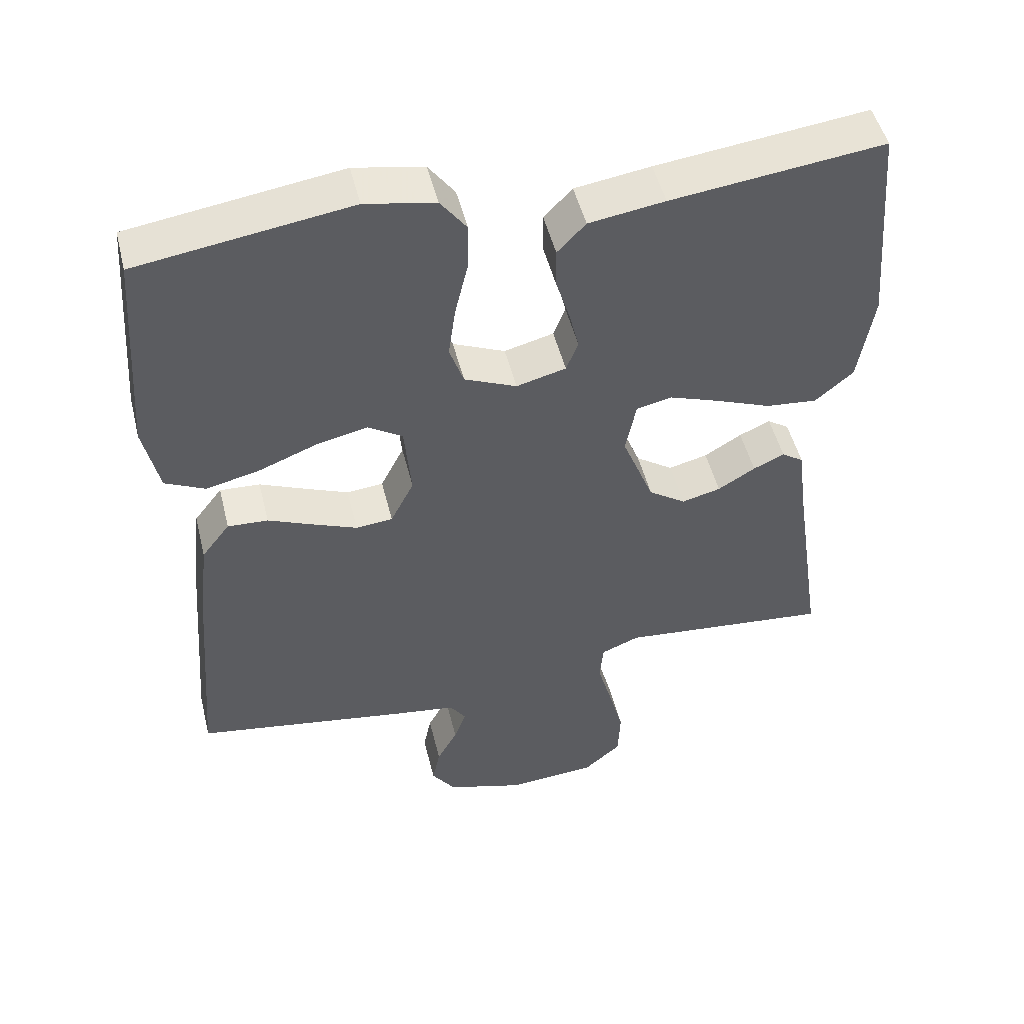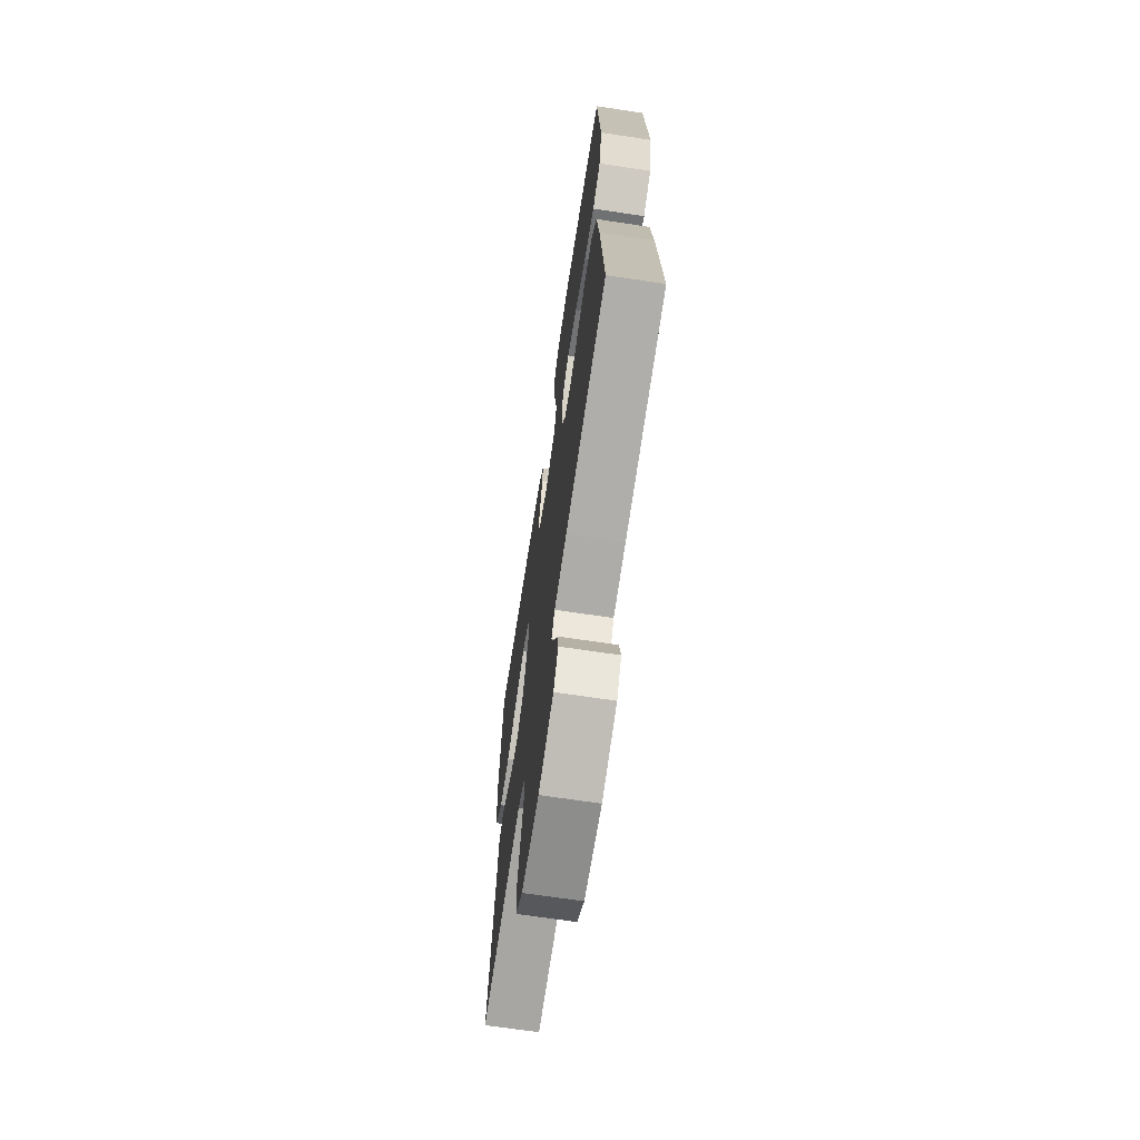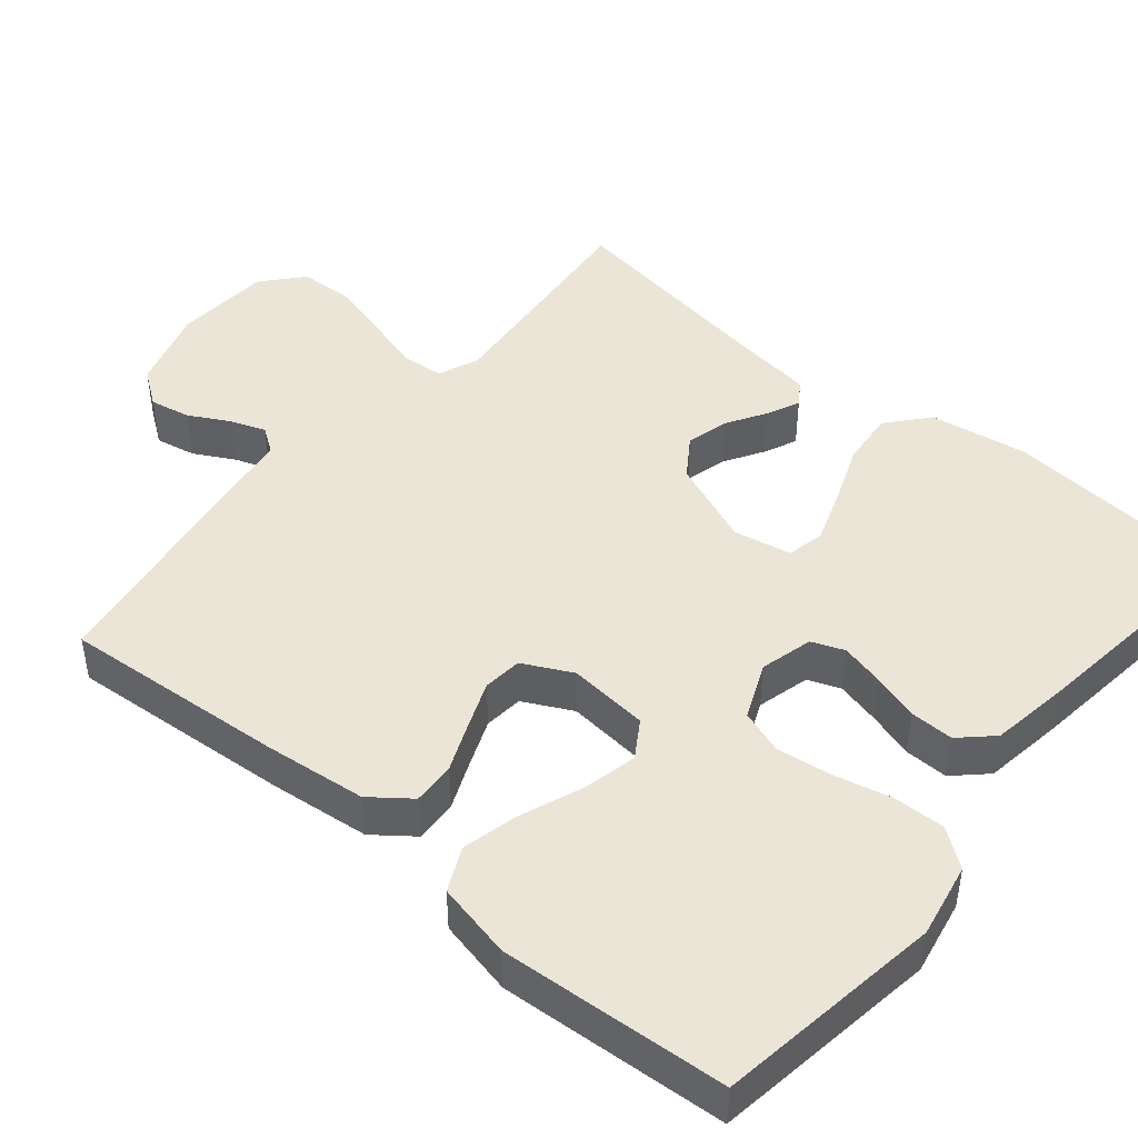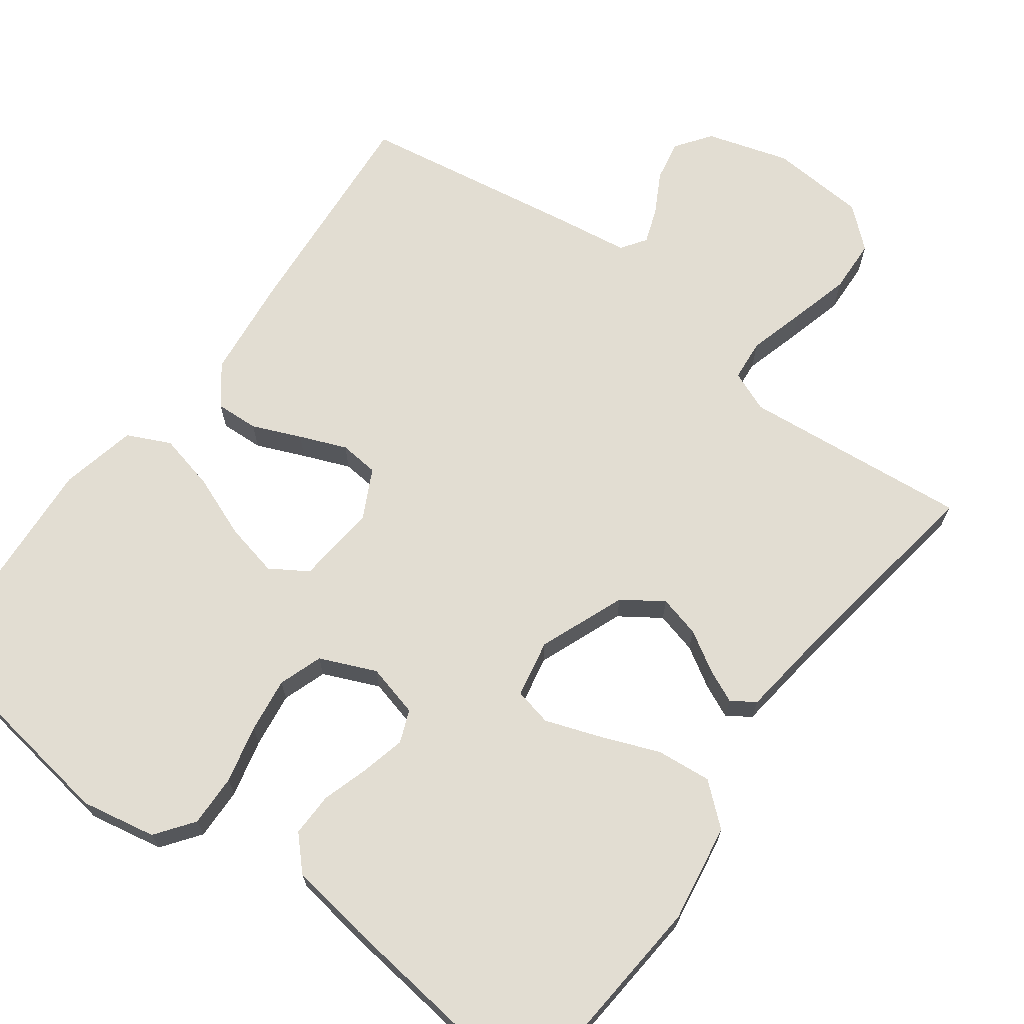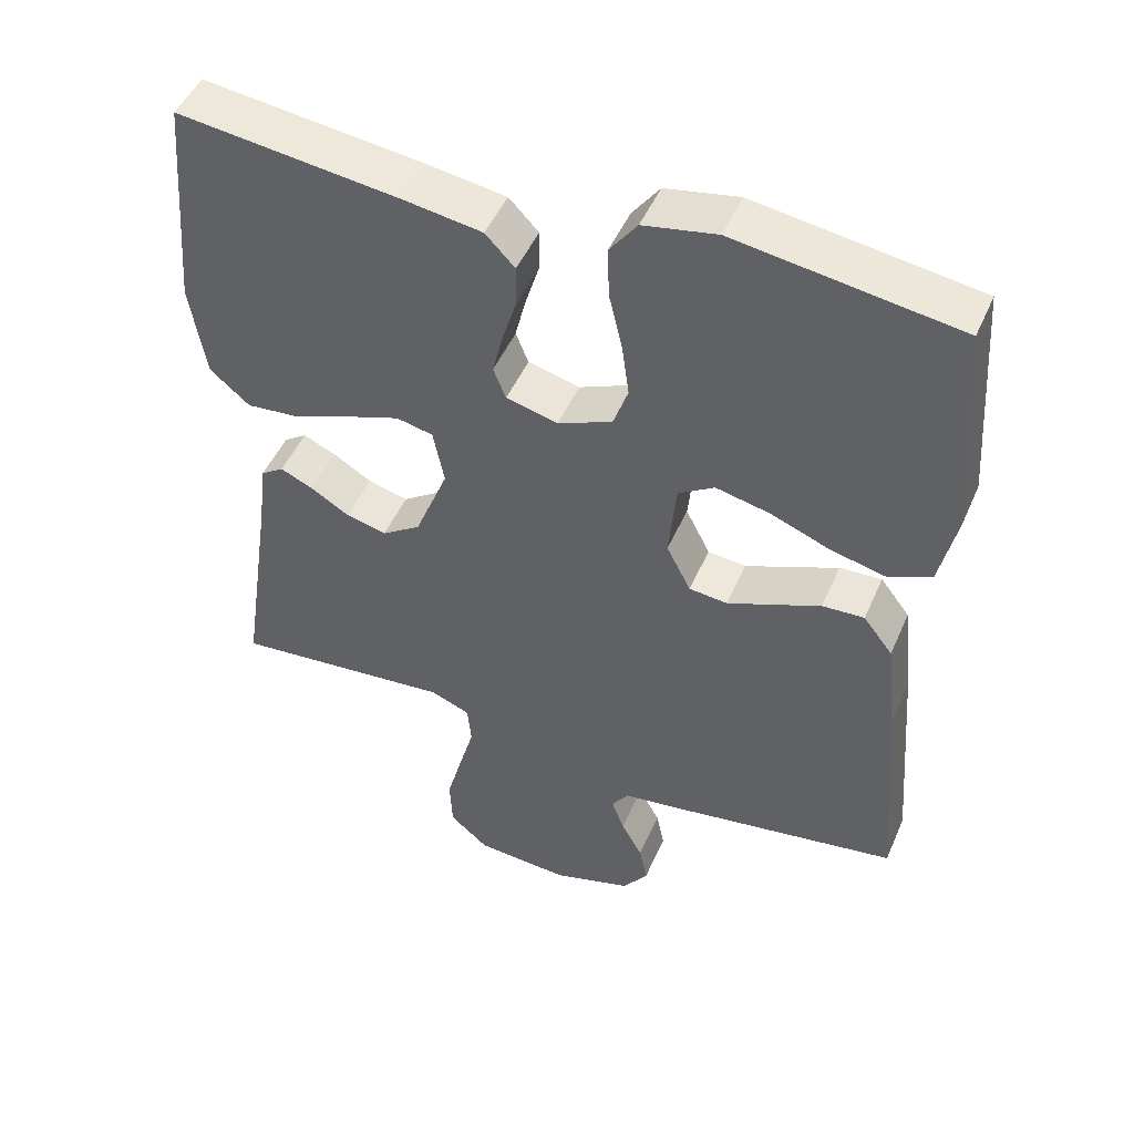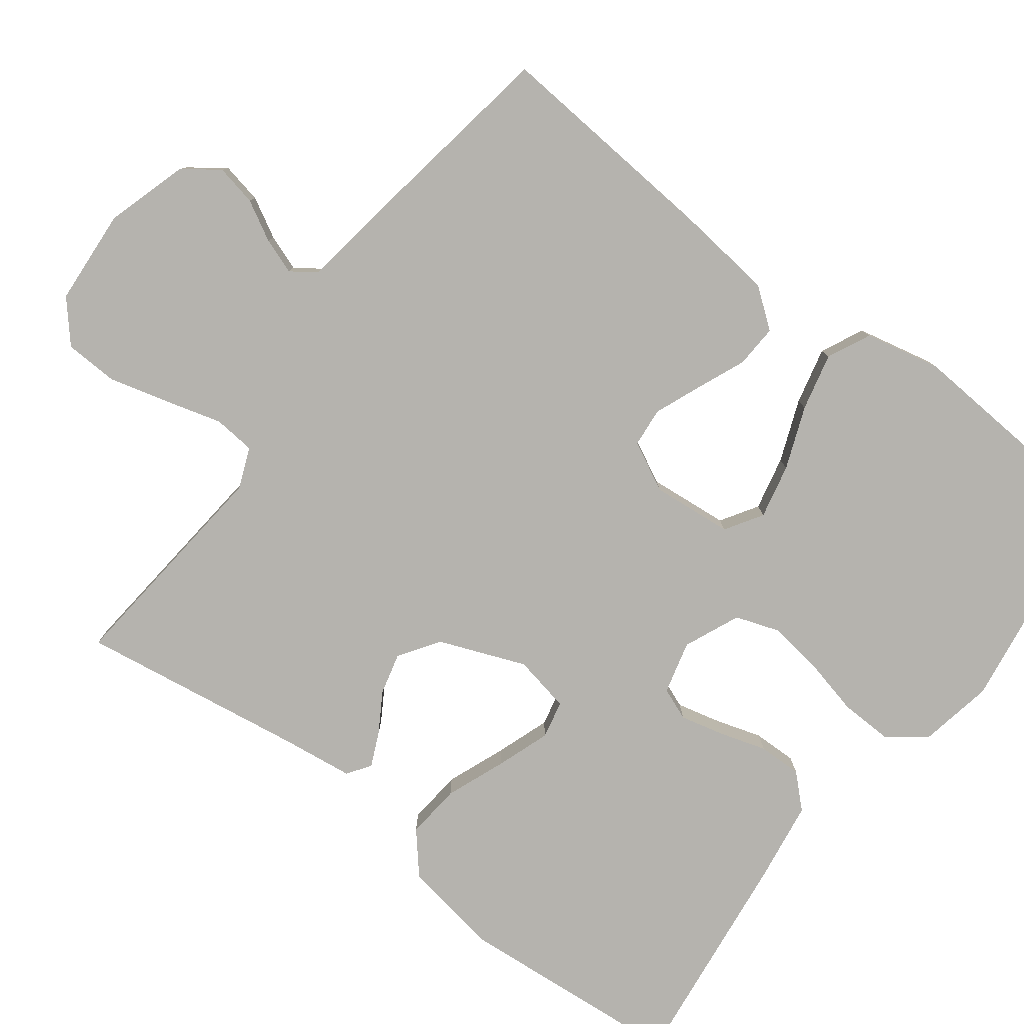
<metadata>
{"format":"obj","ext":"obj","renderer":"f3d","projection":"perspective","resolution":1024,"background":"white","views":[{"elev":49.6,"azim":-13.8,"up":"+Z"},{"elev":-68.5,"azim":-98.6,"up":"+Z"},{"elev":45.7,"azim":-50.0,"up":"+Y"},{"elev":68.3,"azim":36.4,"up":"+Y"},{"elev":48.6,"azim":-157.0,"up":"+Z"},{"elev":-79.9,"azim":-127.1,"up":"+Y"}]}
</metadata>
<code>
v -0.5 0.07 -0.5
v -0.476 0.07 -0.2
v -0.461 0.07 -0.067
v -0.421 0.07 -0.015
v -0.364 0.07 -0.018
v -0.3 0.07 -0.045
v -0.238 0.07 -0.07
v -0.186 0.07 -0.065
v -0.153 0.07 0
v -0.163 0.07 0.107
v -0.212 0.07 0.138
v -0.284 0.07 0.122
v -0.366 0.07 0.09
v -0.442 0.07 0.072
v -0.499 0.07 0.099
v -0.521 0.07 0.2
v -0.5 0.07 0.5
v -0.2 0.07 0.544
v -0.101 0.07 0.525
v -0.064 0.07 0.475
v -0.066 0.07 0.406
v -0.084 0.07 0.33
v -0.094 0.07 0.257
v -0.074 0.07 0.199
v 0 0.07 0.167
v 0.07 0.07 0.185
v 0.087 0.07 0.228
v 0.073 0.07 0.286
v 0.054 0.07 0.348
v 0.053 0.07 0.406
v 0.093 0.07 0.448
v 0.2 0.07 0.464
v 0.5 0.07 0.5
v 0.525 0.07 0.2
v 0.504 0.07 0.07
v 0.45 0.07 0.024
v 0.377 0.07 0.031
v 0.298 0.07 0.062
v 0.227 0.07 0.087
v 0.177 0.07 0.076
v 0.162 0.07 0
v 0.207 0.07 -0.114
v 0.26 0.07 -0.15
v 0.315 0.07 -0.136
v 0.368 0.07 -0.104
v 0.412 0.07 -0.084
v 0.443 0.07 -0.105
v 0.455 0.07 -0.2
v 0.5 0.07 -0.5
v 0.2 0.07 -0.471
v 0.146 0.07 -0.493
v 0.141 0.07 -0.548
v 0.162 0.07 -0.623
v 0.183 0.07 -0.702
v 0.18 0.07 -0.773
v 0.127 0.07 -0.819
v 0 0.07 -0.828
v -0.109 0.07 -0.795
v -0.143 0.07 -0.748
v -0.132 0.07 -0.694
v -0.103 0.07 -0.641
v -0.086 0.07 -0.594
v -0.109 0.07 -0.561
v -0.2 0.07 -0.548
v -0.5 0 -0.5
v -0.476 0 -0.2
v -0.461 0 -0.067
v -0.421 0 -0.015
v -0.364 0 -0.018
v -0.3 0 -0.045
v -0.238 0 -0.07
v -0.186 0 -0.065
v -0.153 0 0
v -0.163 0 0.107
v -0.212 0 0.138
v -0.284 0 0.122
v -0.366 0 0.09
v -0.442 0 0.072
v -0.499 0 0.099
v -0.521 0 0.2
v -0.5 0 0.5
v -0.2 0 0.544
v -0.101 0 0.525
v -0.064 0 0.475
v -0.066 0 0.406
v -0.084 0 0.33
v -0.094 0 0.257
v -0.074 0 0.199
v 0 0 0.167
v 0.07 0 0.185
v 0.087 0 0.228
v 0.073 0 0.286
v 0.054 0 0.348
v 0.053 0 0.406
v 0.093 0 0.448
v 0.2 0 0.464
v 0.5 0 0.5
v 0.525 0 0.2
v 0.504 0 0.07
v 0.45 0 0.024
v 0.377 0 0.031
v 0.298 0 0.062
v 0.227 0 0.087
v 0.177 0 0.076
v 0.162 0 0
v 0.207 0 -0.114
v 0.26 0 -0.15
v 0.315 0 -0.136
v 0.368 0 -0.104
v 0.412 0 -0.084
v 0.443 0 -0.105
v 0.455 0 -0.2
v 0.5 0 -0.5
v 0.2 0 -0.471
v 0.146 0 -0.493
v 0.141 0 -0.548
v 0.162 0 -0.623
v 0.183 0 -0.702
v 0.18 0 -0.773
v 0.127 0 -0.819
v 0 0 -0.828
v -0.109 0 -0.795
v -0.143 0 -0.748
v -0.132 0 -0.694
v -0.103 0 -0.641
v -0.086 0 -0.594
v -0.109 0 -0.561
v -0.2 0 -0.548
f 4 5 6
f 3 4 6
f 2 3 6
f 1 2 6
f 64 1 6
f 63 64 6
f 62 63 6 7
f 59 60 61
f 58 59 61
f 57 58 61
f 56 57 61
f 55 56 61
f 54 55 61
f 53 54 61
f 52 53 61
f 51 52 61 62
f 48 49 50
f 48 50 51
f 47 48 51
f 46 47 51
f 45 46 51
f 44 45 51
f 43 44 51 62
f 36 37 38
f 35 36 38
f 34 35 38
f 33 34 38
f 32 33 38
f 31 32 38
f 30 31 38
f 29 30 38
f 28 29 38
f 27 28 38 39
f 26 27 39 40
f 20 21 22
f 19 20 22
f 18 19 22
f 17 18 22
f 16 17 22
f 15 16 22
f 14 15 22
f 13 14 22
f 12 13 22
f 11 12 22 23
f 10 11 23 24
f 62 7 8
f 43 62 8
f 42 43 8
f 25 26 40 41
f 25 41 42
f 24 25 42
f 10 24 42
f 9 10 42
f 8 9 42
f 70 69 68
f 70 68 67
f 70 67 66
f 70 66 65
f 70 65 128
f 70 128 127
f 71 70 127 126
f 125 124 123
f 125 123 122
f 125 122 121
f 125 121 120
f 125 120 119
f 125 119 118
f 125 118 117
f 125 117 116
f 126 125 116 115
f 114 113 112
f 115 114 112
f 115 112 111
f 115 111 110
f 115 110 109
f 115 109 108
f 126 115 108 107
f 102 101 100
f 102 100 99
f 102 99 98
f 102 98 97
f 102 97 96
f 102 96 95
f 102 95 94
f 102 94 93
f 102 93 92
f 103 102 92 91
f 104 103 91 90
f 86 85 84
f 86 84 83
f 86 83 82
f 86 82 81
f 86 81 80
f 86 80 79
f 86 79 78
f 86 78 77
f 86 77 76
f 87 86 76 75
f 88 87 75 74
f 72 71 126
f 72 126 107
f 72 107 106
f 105 104 90 89
f 106 105 89
f 106 89 88
f 106 88 74
f 106 74 73
f 106 73 72
f 1 65 66 2
f 2 66 67 3
f 3 67 68 4
f 4 68 69 5
f 5 69 70 6
f 6 70 71 7
f 7 71 72 8
f 8 72 73 9
f 9 73 74 10
f 10 74 75 11
f 11 75 76 12
f 12 76 77 13
f 13 77 78 14
f 14 78 79 15
f 15 79 80 16
f 16 80 81 17
f 17 81 82 18
f 18 82 83 19
f 19 83 84 20
f 20 84 85 21
f 21 85 86 22
f 22 86 87 23
f 23 87 88 24
f 24 88 89 25
f 25 89 90 26
f 26 90 91 27
f 27 91 92 28
f 28 92 93 29
f 29 93 94 30
f 30 94 95 31
f 31 95 96 32
f 32 96 97 33
f 33 97 98 34
f 34 98 99 35
f 35 99 100 36
f 36 100 101 37
f 37 101 102 38
f 38 102 103 39
f 39 103 104 40
f 40 104 105 41
f 41 105 106 42
f 42 106 107 43
f 43 107 108 44
f 44 108 109 45
f 45 109 110 46
f 46 110 111 47
f 47 111 112 48
f 48 112 113 49
f 49 113 114 50
f 50 114 115 51
f 51 115 116 52
f 52 116 117 53
f 53 117 118 54
f 54 118 119 55
f 55 119 120 56
f 56 120 121 57
f 57 121 122 58
f 58 122 123 59
f 59 123 124 60
f 60 124 125 61
f 61 125 126 62
f 62 126 127 63
f 63 127 128 64
f 64 128 65 1

</code>
